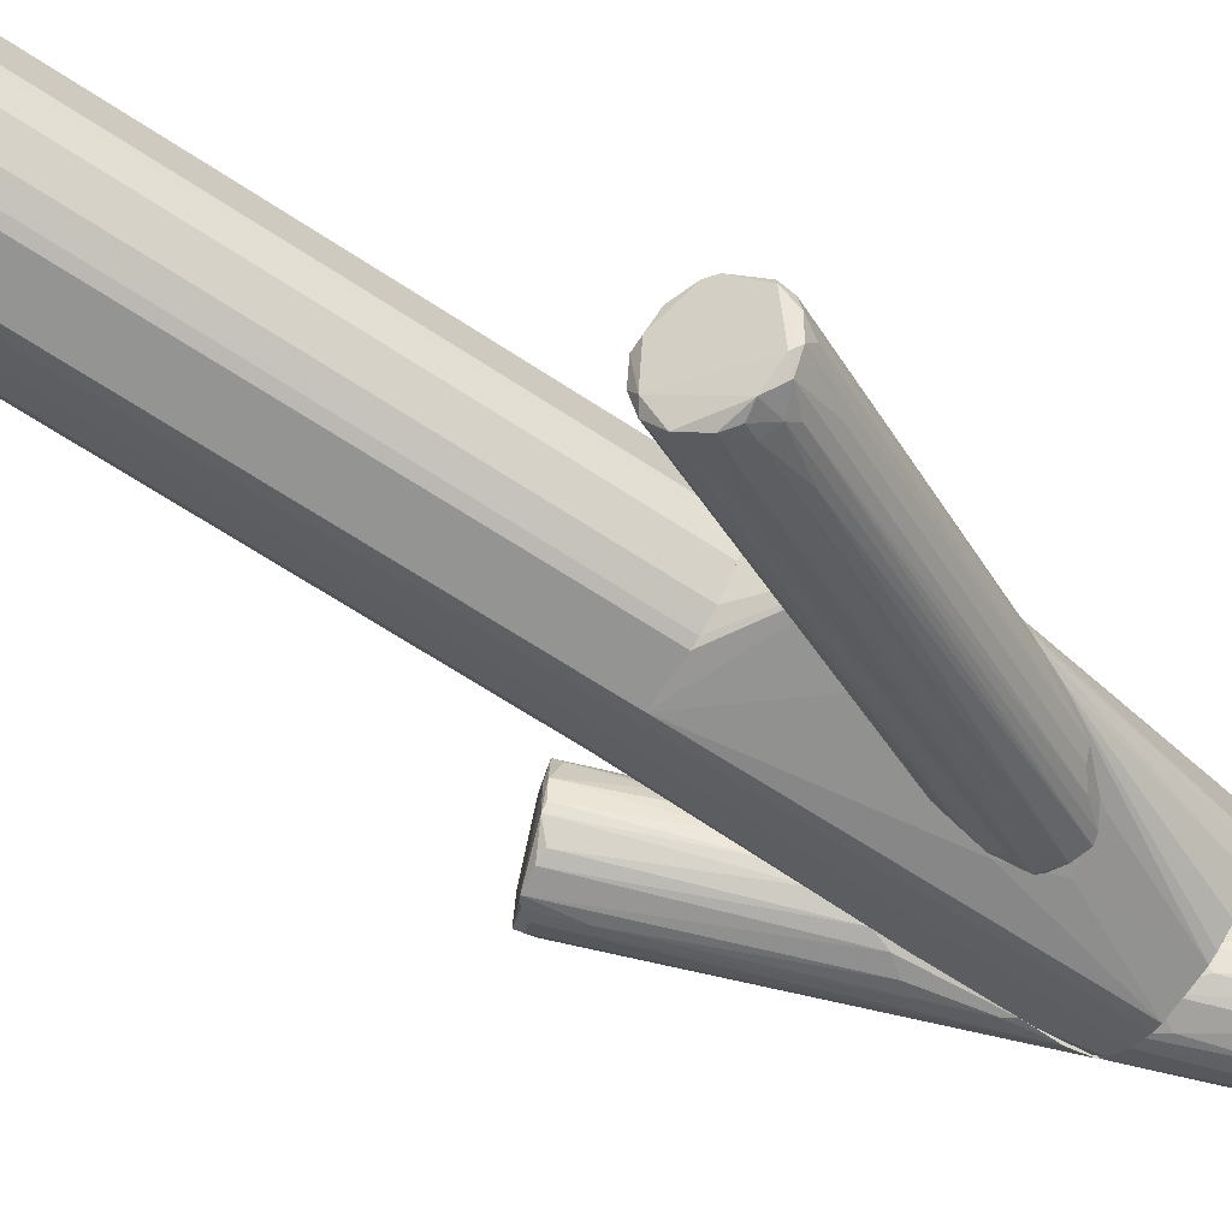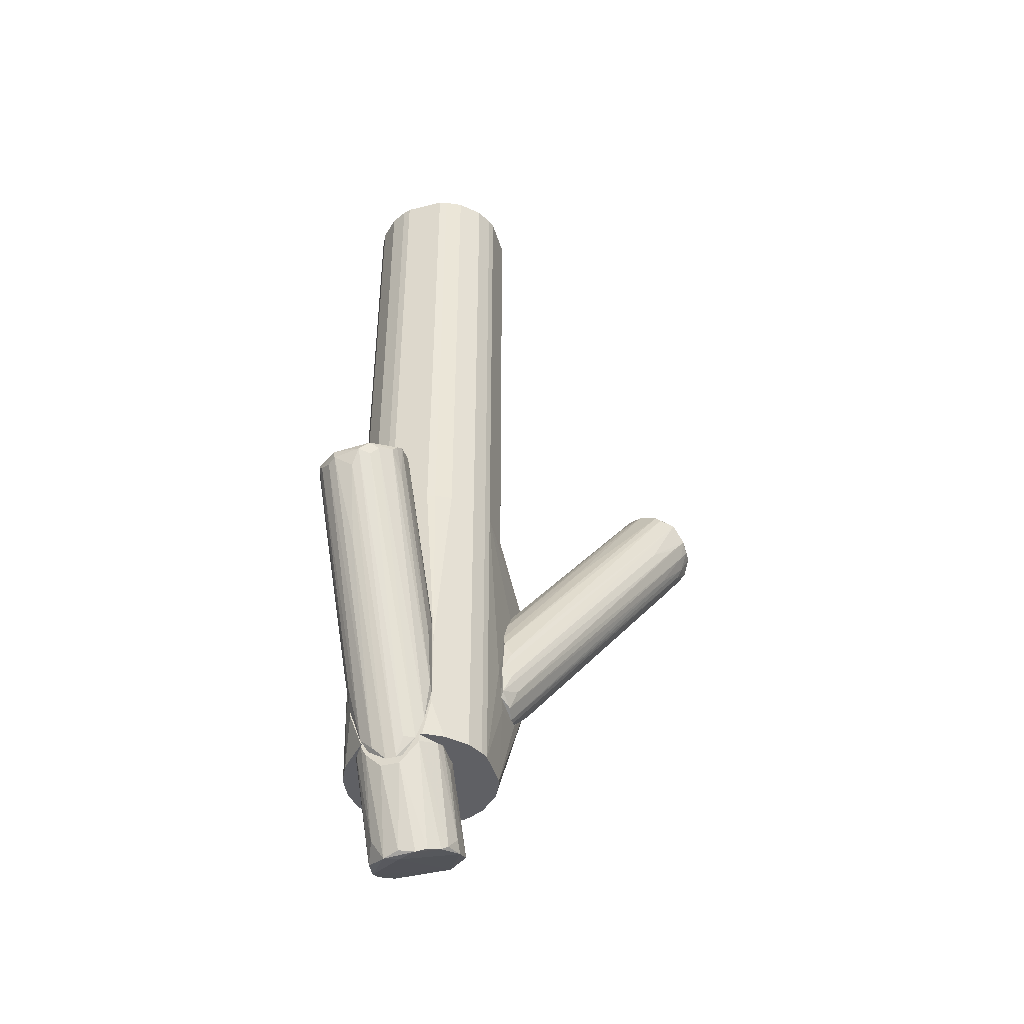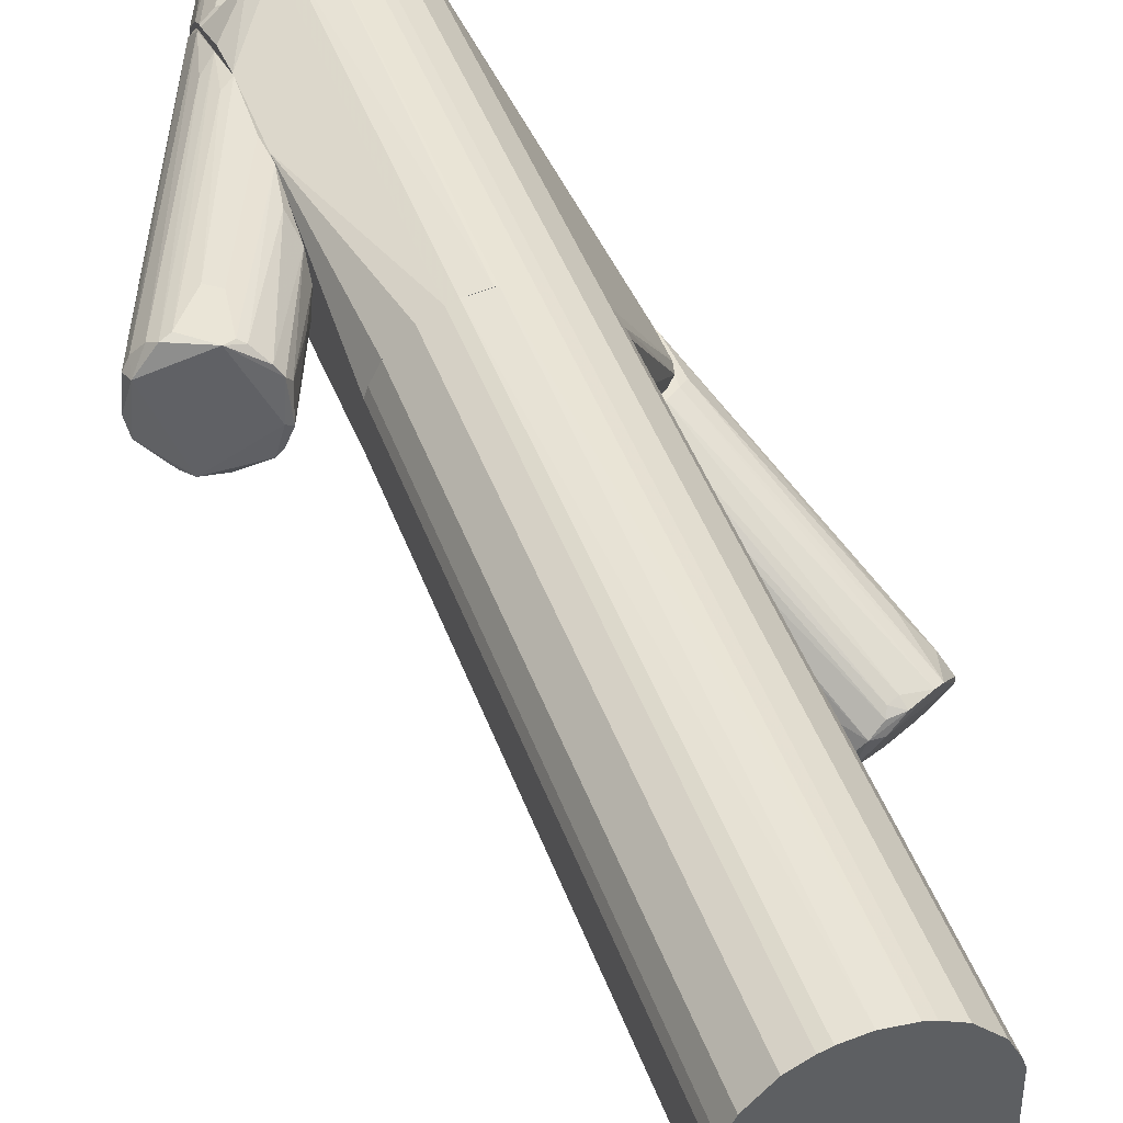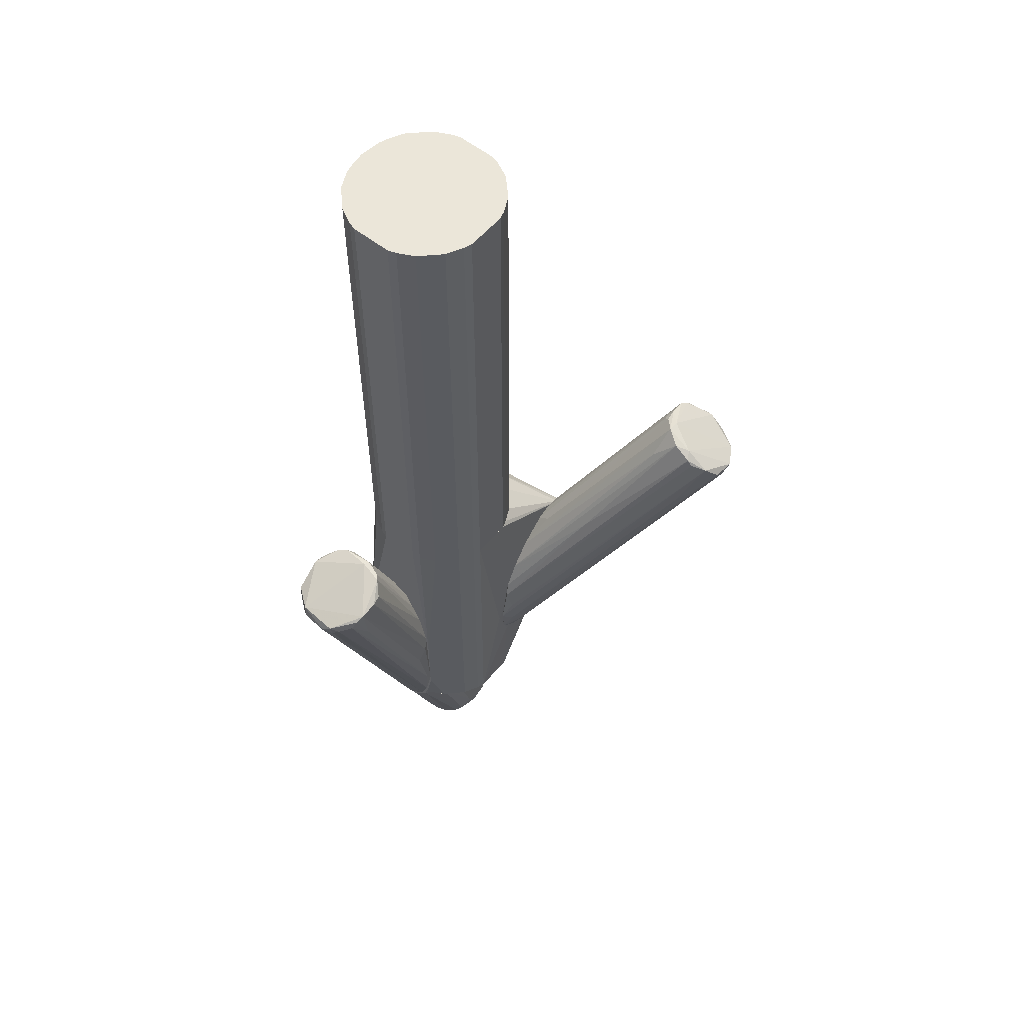
<metadata>
{"format":"obj","ext":"obj","renderer":"f3d","projection":"perspective","resolution":1024,"background":"white","views":[{"elev":-67.0,"azim":56.6,"up":"+Y"},{"elev":-44.0,"azim":-73.6,"up":"+Z"},{"elev":44.2,"azim":-19.0,"up":"+Y"},{"elev":56.8,"azim":-50.5,"up":"+Z"}]}
</metadata>
<code>
o convex_0
v -0.000739 0.003238 -0.07434
v 0.06102 -0.0303 0.01563
v 0.06102 -0.03183 0.01563
v 0.0389 -0.03336 0.02401
v 0.02671 0.003238 -0.02631
v 0.04729 -0.04632 0.01181
v 0.01985 0.002472 -0.06747
v 2.3e-05 0.002472 -0.05375
v 0.04043 -0.04403 0.01867
v 0.04501 -0.02574 0.02477
v 0.05873 -0.04098 0.01029
v 0.029 0.003238 -0.0507
v 0.0107 0.003238 -0.03469
v 0.009173 0.002472 -0.07662
v 0.05644 -0.02497 0.02096
v 0.03204 0.002472 -0.03087
v 0.05492 -0.04403 0.009523
v 0.06102 -0.03641 0.01181
v 2.3e-05 0.000182 -0.06671
v 0.03814 -0.03869 0.02173
v 0.003071 0.00171 -0.07586
v 0.04119 -0.04327 0.008757
v 0.01832 0.003238 -0.02783
v 0.04881 -0.02497 0.02477
v 2.3e-05 0.000182 -0.05832
v 0.04195 -0.02879 0.02554
v 0.005363 0.003238 -0.04231
v 0.05873 -0.0265 0.01258
v 0.04958 -0.04403 0.007236
v 0.01756 0.000182 -0.06824
v 0.02518 0.003238 -0.05909
v 0.03128 0.003238 -0.04155
v 0.05416 -0.02421 0.02249
v 0.05111 -0.04632 0.01258
v 0.04043 -0.03717 0.02325
v 0.06102 -0.03183 0.01258
v 0.003071 -0.000575 -0.07052
v 0.03814 -0.04022 0.02019
v 0.01909 -0.01506 -0.01487
v 0.02975 0.003238 -0.02858
v 0.03585 -0.02726 0.01714
v 0.05873 -0.03717 0.008001
v 0.05339 -0.0204 0.007236
v 0.02213 0.003238 -0.02631
v 0.01756 -0.000575 -0.02403
v -0.002269 0.002472 -0.06519
v 0.04501 -0.02879 0.02554
v 0.01298 0.003238 -0.07434
v 0.006887 0.002472 -0.0774
v 0.04805 -0.02345 0.02249
v 0.03509 -0.03794 0.002661
v 0.0572 -0.04251 0.01181
v 0.02823 -0.002103 -0.05299
v 0.0389 -0.005916 -0.02935
v 0.05492 -0.02726 -0.000382
v 0.04577 -0.0448 0.008757
v 0.01375 0.000182 -0.07129
v 0.05034 -0.04251 0.004948
v 0.05187 -0.03717 -0.000382
v -0.001501 0.002472 -0.07281
v 0.001547 0.003238 -0.04994
v 0.04577 -0.02421 0.02325
v 0.04424 -0.04632 0.0141
v 0.04271 -0.03869 -0.002679
f 56 21 64
f 1 5 12
f 5 1 13
f 3 2 15
f 2 3 18
f 5 13 23
f 24 10 26
f 13 1 27
f 15 2 28
f 7 11 30
f 1 12 31
f 12 5 32
f 6 29 34
f 29 17 34
f 4 20 35
f 20 9 35
f 26 4 35
f 9 34 35
f 2 18 36
f 28 2 36
f 20 8 38
f 9 20 38
f 8 25 38
f 25 9 38
f 20 4 39
f 8 20 39
f 4 27 39
f 15 16 40
f 32 5 40
f 16 32 40
f 33 15 40
f 5 33 40
f 4 26 41
f 26 13 41
f 13 27 41
f 27 4 41
f 11 7 42
f 18 11 42
f 16 15 43
f 15 28 43
f 32 16 43
f 28 32 43
f 5 23 44
f 10 23 45
f 23 13 45
f 13 26 45
f 26 10 45
f 19 9 46
f 25 8 46
f 9 25 46
f 3 15 47
f 24 26 47
f 15 33 47
f 33 24 47
f 26 35 47
f 7 30 48
f 1 31 48
f 31 7 48
f 21 1 49
f 1 48 49
f 48 14 49
f 33 5 50
f 24 33 50
f 5 44 50
f 9 19 51
f 17 11 52
f 18 3 52
f 11 18 52
f 34 17 52
f 35 34 52
f 3 47 52
f 47 35 52
f 7 31 53
f 42 7 53
f 18 42 53
f 12 32 54
f 32 28 54
f 28 36 54
f 36 12 54
f 31 12 55
f 36 18 55
f 12 36 55
f 53 31 55
f 18 53 55
f 29 6 56
f 37 21 56
f 14 48 57
f 48 30 57
f 17 29 58
f 49 14 58
f 29 49 58
f 14 57 58
f 57 17 58
f 11 17 59
f 30 11 59
f 17 57 59
f 57 30 59
f 1 21 60
f 21 37 60
f 37 22 60
f 46 1 60
f 19 46 60
f 51 19 60
f 22 51 60
f 27 1 61
f 8 39 61
f 39 27 61
f 1 46 61
f 46 8 61
f 23 10 62
f 10 24 62
f 44 23 62
f 24 50 62
f 50 44 62
f 34 9 63
f 6 34 63
f 22 37 63
f 9 51 63
f 51 22 63
f 56 6 63
f 37 56 63
f 21 49 64
f 49 29 64
f 29 56 64
o convex_1
v -0.006078 0.0467 0.1346
v -0.01141 0.004001 -0.01258
v -0.01371 0.004766 -0.01258
v 0.002304 0.04517 -0.01258
v 0.01451 0.01697 0.1346
v -0.02667 0.01925 0.1346
v -0.02362 0.03755 -0.01258
v 0.01527 0.01925 -0.01258
v 1.8e-05 0.004005 0.1346
v 0.01221 0.03755 0.1346
v -0.02362 0.03755 0.1346
v -0.02667 0.01925 -0.01258
v 0.006878 0.007052 -0.01258
v -0.01828 0.007056 0.1346
v 0.01527 0.03068 -0.01258
v -0.01371 0.04518 -0.01258
v -0.02667 0.03068 -0.01258
v -0.02362 0.01239 -0.01258
v -0.01828 0.04288 0.1346
v 0.01527 0.03068 0.1346
v 0.006878 0.04288 0.1346
v 0.01221 0.03755 -0.01258
v 0.01221 0.01239 0.1346
v -0.01141 0.004001 0.1346
v -0.02667 0.03068 0.1346
v 1.8e-05 0.004005 -0.01258
v -0.005323 0.0467 -0.01258
v 0.01221 0.01239 -0.01258
v 0.006878 0.007052 0.1346
v -0.02362 0.01239 0.1346
v 1.8e-05 0.04593 0.1346
v -0.01141 0.04594 0.1346
v 0.006878 0.04288 -0.01258
v -0.01828 0.007056 -0.01258
v -0.01828 0.04288 -0.01258
v 0.01527 0.01925 0.1346
v 0.002304 0.004766 0.1346
v -0.02591 0.03297 -0.01258
v 0.01451 0.03297 0.1346
v -0.02591 0.01697 -0.01258
v -0.01141 0.04594 -0.01258
v 1.8e-05 0.04593 -0.01258
v -0.01371 0.04518 0.1346
v 0.002304 0.004766 -0.01258
v 0.002304 0.04517 0.1346
v -0.01371 0.004766 0.1346
v -0.02591 0.03297 0.1346
v 0.01451 0.01697 -0.01258
v 0.01451 0.03297 -0.01258
v -0.02591 0.01697 0.1346
f 104 94 114
f 66 67 68
f 69 65 70
f 68 67 71
f 66 68 72
f 69 70 73
f 65 69 74
f 70 65 75
f 71 67 76
f 66 72 77
f 73 70 78
f 72 68 79
f 68 71 80
f 76 70 81
f 71 76 81
f 76 67 82
f 75 65 83
f 71 75 83
f 74 69 84
f 72 79 84
f 65 74 85
f 85 74 86
f 79 68 86
f 69 73 87
f 67 66 88
f 66 73 88
f 73 78 88
f 70 75 89
f 81 70 89
f 73 66 90
f 66 77 90
f 68 80 91
f 77 72 92
f 69 87 92
f 87 77 92
f 87 73 93
f 77 87 93
f 78 70 94
f 82 78 94
f 65 85 95
f 91 65 95
f 83 65 96
f 68 85 97
f 85 86 97
f 86 68 97
f 67 78 98
f 82 67 98
f 78 82 98
f 80 71 99
f 71 83 99
f 83 80 99
f 69 72 100
f 84 69 100
f 72 84 100
f 73 90 101
f 93 73 101
f 77 93 101
f 75 71 102
f 71 81 102
f 81 89 102
f 74 84 103
f 84 79 103
f 86 74 103
f 70 76 104
f 76 82 104
f 82 94 104
f 65 91 105
f 91 80 105
f 96 65 105
f 80 96 105
f 68 91 106
f 95 68 106
f 91 95 106
f 80 83 107
f 83 96 107
f 96 80 107
f 90 77 108
f 101 90 108
f 77 101 108
f 85 68 109
f 95 85 109
f 68 95 109
f 78 67 110
f 67 88 110
f 88 78 110
f 89 75 111
f 75 102 111
f 102 89 111
f 72 69 112
f 69 92 112
f 92 72 112
f 79 86 113
f 103 79 113
f 86 103 113
f 94 70 114
f 70 104 114
o convex_2
v -0.02667 0.02307 -0.1094
v -0.02667 0.03145 -0.03928
v -0.03049 0.03145 -0.02937
v -0.05259 0.04365 -0.02173
v -0.05412 0.01926 -0.01869
v -0.02667 0.0406 -0.08196
v -0.02667 0.0162 -0.06291
v -0.06022 0.03602 -0.02403
v -0.03963 0.03984 -0.01411
v -0.0404 0.0223 -0.01336
v -0.02744 0.03526 -0.1025
v -0.06022 0.02535 -0.02098
v -0.02744 0.01697 -0.09874
v -0.02667 0.0406 -0.05833
v -0.0465 0.04365 -0.0164
v -0.02744 0.02764 -0.1102
v -0.02667 0.02383 -0.04232
v -0.0465 0.01849 -0.0164
v -0.03125 0.01544 -0.07129
v -0.06098 0.0284 -0.02326
v -0.03735 0.0284 -0.01258
v -0.05641 0.04136 -0.02326
v -0.02896 0.0223 -0.1048
v -0.05869 0.02307 -0.02251
v -0.02744 0.03907 -0.09111
v -0.02667 0.03602 -0.0431
v -0.05946 0.03679 -0.02098
v -0.04269 0.04365 -0.0286
v -0.05183 0.01849 -0.01716
v -0.03658 0.03526 -0.01487
v -0.02667 0.01849 -0.053
v -0.04269 0.04289 -0.0164
v -0.02667 0.01544 -0.08958
v -0.0282 0.03145 -0.1064
v -0.05564 0.02001 -0.02098
v -0.04345 0.01926 -0.0164
v -0.05869 0.03831 -0.02479
v -0.03887 0.02917 -0.01258
v -0.02744 0.01926 -0.1048
v -0.05946 0.02535 -0.02479
v -0.05107 0.03221 -0.04919
v -0.0282 0.01544 -0.06747
v -0.02744 0.04136 -0.06518
v -0.0282 0.01544 -0.0873
v -0.0282 0.03984 -0.04843
v -0.02667 0.03297 -0.1064
v -0.02744 0.02459 -0.1102
v -0.05946 0.03069 -0.02784
v -0.05488 0.04289 -0.02098
v -0.03887 0.02383 -0.01336
v -0.03125 0.03831 -0.08654
v -0.04573 0.04365 -0.03089
v -0.0282 0.02764 -0.03546
v -0.0503 0.01849 -0.0286
v -0.02744 0.02078 -0.04538
v -0.04421 0.04365 -0.01716
v -0.03811 0.03755 -0.01336
v -0.02972 0.0406 -0.07891
f 166 120 172
f 116 115 120
f 115 116 121
f 116 120 128
f 121 116 131
f 116 128 140
f 122 134 141
f 134 126 141
f 118 129 142
f 126 119 143
f 132 124 143
f 141 126 143
f 117 116 144
f 135 117 144
f 116 140 144
f 121 131 145
f 129 123 146
f 115 121 147
f 119 126 149
f 126 138 149
f 138 127 149
f 132 121 150
f 124 132 150
f 121 145 150
f 145 124 150
f 136 125 151
f 122 141 151
f 141 136 151
f 148 122 151
f 125 148 151
f 124 135 152
f 129 141 152
f 143 124 152
f 141 143 152
f 127 138 153
f 115 147 153
f 147 127 153
f 126 134 154
f 134 137 154
f 138 126 154
f 137 153 154
f 153 138 154
f 122 148 155
f 148 130 155
f 121 132 156
f 132 143 156
f 143 133 156
f 147 121 156
f 133 147 156
f 128 120 157
f 120 142 157
f 127 147 158
f 147 133 158
f 149 127 158
f 123 140 159
f 140 128 159
f 146 123 159
f 128 146 159
f 120 115 160
f 115 130 160
f 139 120 160
f 125 139 160
f 148 125 160
f 130 148 160
f 130 115 161
f 137 134 161
f 115 153 161
f 153 137 161
f 134 122 162
f 122 155 162
f 155 130 162
f 130 161 162
f 161 134 162
f 129 118 163
f 118 139 163
f 141 129 163
f 136 141 163
f 135 124 164
f 131 135 164
f 125 136 165
f 139 125 165
f 163 139 165
f 136 163 165
f 118 142 166
f 142 120 166
f 116 117 167
f 131 116 167
f 117 135 167
f 135 131 167
f 143 119 168
f 133 143 168
f 119 149 168
f 158 133 168
f 149 158 168
f 145 131 169
f 124 145 169
f 164 124 169
f 131 164 169
f 142 129 170
f 146 128 170
f 129 146 170
f 128 157 170
f 157 142 170
f 123 129 171
f 140 123 171
f 135 144 171
f 144 140 171
f 129 152 171
f 152 135 171
f 139 118 172
f 120 139 172
f 118 166 172
o convex_3
v -0.006084 0.03603 -0.1033
v -0.01752 0.02154 -0.1346
v -0.01675 0.01849 -0.1338
v -0.02667 0.01849 -0.1033
v 0.00383 0.01697 -0.1247
v -0.01142 0.03679 -0.1323
v -0.02667 0.03526 -0.1041
v -0.01142 0.01391 -0.1033
v 0.003066 0.0345 -0.1277
v -0.007608 0.01239 -0.1308
v -0.001507 0.02535 -0.1041
v -0.01218 0.03908 -0.1033
v 0.006118 0.0284 -0.1247
v -0.01675 0.03069 -0.1346
v -0.02667 0.02383 -0.1117
v -0.02209 0.01468 -0.1041
v -0.002271 0.03755 -0.13
v -0.0198 0.03908 -0.1033
v -0.002271 0.01239 -0.1285
v -0.003796 0.01925 -0.1033
v 0.005355 0.01925 -0.1262
v -0.01294 0.01391 -0.1315
v -0.02667 0.02916 -0.1117
v -0.003032 0.03221 -0.1033
v -0.00456 0.01544 -0.1094
v -0.01523 0.01315 -0.1094
v -0.009133 0.03831 -0.1254
v -0.01523 0.02687 -0.1346
v 0.005355 0.02078 -0.1231
v -0.02667 0.01849 -0.1056
v -0.01828 0.02611 -0.1338
v -0.001507 0.03679 -0.1216
v -0.01675 0.0345 -0.1285
v -0.02362 0.03755 -0.1048
v 0.00383 0.03373 -0.1262
v 0.000778 0.01391 -0.1262
v -0.0099 0.01239 -0.1277
v -0.006084 0.03755 -0.1315
v -0.02667 0.03373 -0.1071
v -0.02667 0.03526 -0.1033
v -0.01447 0.01544 -0.1331
v -0.0198 0.01391 -0.1033
f 209 198 214
f 173 176 180
f 176 173 184
f 174 175 187
f 176 179 187
f 176 184 190
f 173 180 192
f 181 185 193
f 189 181 193
f 191 182 193
f 187 179 195
f 183 185 196
f 173 192 196
f 192 183 196
f 192 180 197
f 177 192 197
f 191 180 198
f 184 189 199
f 178 190 199
f 190 184 199
f 174 186 200
f 193 182 200
f 185 183 201
f 192 177 201
f 183 192 201
f 193 185 201
f 177 193 201
f 187 175 202
f 176 187 202
f 188 176 202
f 194 188 202
f 186 174 203
f 174 187 203
f 195 186 203
f 187 195 203
f 184 173 204
f 181 189 204
f 189 184 204
f 178 186 205
f 190 178 206
f 178 205 206
f 205 179 206
f 185 181 207
f 173 196 207
f 196 185 207
f 204 173 207
f 181 204 207
f 180 191 208
f 193 177 208
f 191 193 208
f 177 197 208
f 197 180 208
f 182 191 209
f 194 182 209
f 188 194 209
f 191 198 209
f 186 178 210
f 189 193 210
f 199 189 210
f 178 199 210
f 200 186 210
f 193 200 210
f 186 195 211
f 195 179 211
f 179 205 211
f 205 186 211
f 179 176 212
f 176 190 212
f 206 179 212
f 190 206 212
f 175 174 213
f 182 194 213
f 174 200 213
f 200 182 213
f 202 175 213
f 194 202 213
f 180 176 214
f 176 188 214
f 198 180 214
f 188 209 214
o convex_4
v -0.02667 0.03907 -0.09264
v 0.03052 0.004004 -0.03393
v 0.02975 0.004004 -0.03089
v 0.002305 0.04517 -0.01258
v -0.02362 0.01239 -0.01258
v -0.01141 0.004004 -0.1033
v 0.01221 0.03755 -0.1033
v -0.02362 0.03755 -0.01258
v -0.01141 0.004004 -0.01258
v -0.01141 0.04593 -0.1033
v 0.01221 0.01239 -0.1033
v -0.02667 0.01773 -0.1033
v 0.0145 0.03297 -0.01258
v -0.01371 0.04517 -0.01258
v 0.02823 0.003243 -0.05224
v -0.02667 0.01926 -0.01258
v 0.002305 0.04517 -0.1033
v 0.01221 0.01239 -0.01258
v -0.02667 0.0406 -0.06138
v -0.01828 0.007054 -0.1033
v 0.002305 0.004766 -0.1033
v 0.01526 0.03068 -0.1033
v 0.006879 0.04288 -0.01258
v -0.005319 0.0467 -0.01258
v -0.02667 0.03526 -0.1033
v -0.02667 0.01544 -0.09264
v -0.00303 0.003243 -0.06671
v 0.02594 0.003243 -0.02783
v -0.01828 0.007054 -0.01258
v 0.01526 0.01926 -0.1033
v 0.01221 0.03755 -0.01258
v -0.02667 0.03068 -0.01258
v 0.002305 0.004766 -0.01258
v -0.005319 0.0467 -0.1033
v 0.006879 0.04288 -0.1033
v 0.03052 0.004004 -0.04308
v 0.01526 0.01926 -0.01258
v 0.01221 0.003243 -0.07587
v 0.006879 0.007054 -0.1033
v -0.01828 0.04288 -0.01258
v -0.02667 0.0406 -0.08272
v 2.1e-05 0.04593 -0.01258
v -0.01828 0.04288 -0.1033
v -0.01371 0.004766 -0.01258
v 2.1e-05 0.004004 -0.1033
v 0.009163 0.003243 -0.037
v -0.02667 0.01544 -0.06975
v -0.01141 0.04593 -0.01258
v 0.02518 0.003243 -0.05908
v 2.1e-05 0.04593 -0.1033
v 0.02975 0.003243 -0.04691
v 0.006879 0.007054 -0.01258
v 0.02747 0.003243 -0.0286
v -0.01371 0.004766 -0.1033
v 0.01526 0.03068 -0.01258
v 2.1e-05 0.004004 -0.01258
v -0.02362 0.01239 -0.1033
v 0.000783 0.003243 -0.07815
v 0.0145 0.03297 -0.1033
v -0.00608 0.0467 -0.01258
v -0.0259 0.01697 -0.01258
v -0.01371 0.04517 -0.1033
v 0.0145 0.01697 -0.1033
f 244 229 277
f 219 218 222
f 218 219 223
f 221 220 224
f 220 221 225
f 224 220 226
f 217 216 227
f 218 223 227
f 222 218 228
f 219 222 230
f 215 226 230
f 221 224 231
f 227 223 232
f 215 230 233
f 226 220 234
f 220 225 235
f 225 221 236
f 218 227 237
f 231 218 237
f 228 218 238
f 226 215 239
f 224 226 239
f 230 226 240
f 223 220 241
f 241 229 242
f 223 219 243
f 219 234 243
f 225 236 244
f 216 221 245
f 227 216 245
f 221 237 245
f 237 227 245
f 230 222 246
f 222 233 246
f 233 230 246
f 232 223 247
f 231 224 248
f 221 231 249
f 237 221 249
f 231 237 249
f 221 216 250
f 227 232 251
f 229 241 252
f 235 225 253
f 222 228 254
f 233 222 254
f 228 233 254
f 215 233 255
f 233 228 255
f 218 231 256
f 238 218 256
f 248 238 256
f 239 215 257
f 224 239 257
f 215 255 257
f 220 223 258
f 223 243 258
f 243 234 258
f 220 235 259
f 223 241 260
f 241 242 260
f 242 223 260
f 240 219 261
f 230 240 261
f 224 228 262
f 228 238 262
f 225 229 263
f 229 252 263
f 253 225 263
f 235 253 263
f 259 235 263
f 252 259 263
f 231 248 264
f 256 231 264
f 248 256 264
f 242 229 265
f 229 244 265
f 244 236 265
f 250 216 265
f 236 250 265
f 232 247 266
f 266 247 267
f 216 217 267
f 217 251 267
f 251 232 267
f 242 265 267
f 265 216 267
f 232 266 267
f 234 220 268
f 220 258 268
f 258 234 268
f 217 227 269
f 251 217 269
f 227 251 269
f 223 242 270
f 247 223 270
f 267 247 270
f 242 267 270
f 234 219 271
f 226 234 271
f 219 240 271
f 240 226 271
f 241 220 272
f 252 241 272
f 220 259 272
f 259 252 272
f 236 221 273
f 221 250 273
f 250 236 273
f 248 224 274
f 238 248 274
f 224 262 274
f 262 238 274
f 219 230 275
f 261 219 275
f 230 261 275
f 228 224 276
f 255 228 276
f 224 257 276
f 257 255 276
f 229 225 277
f 225 244 277

</code>
